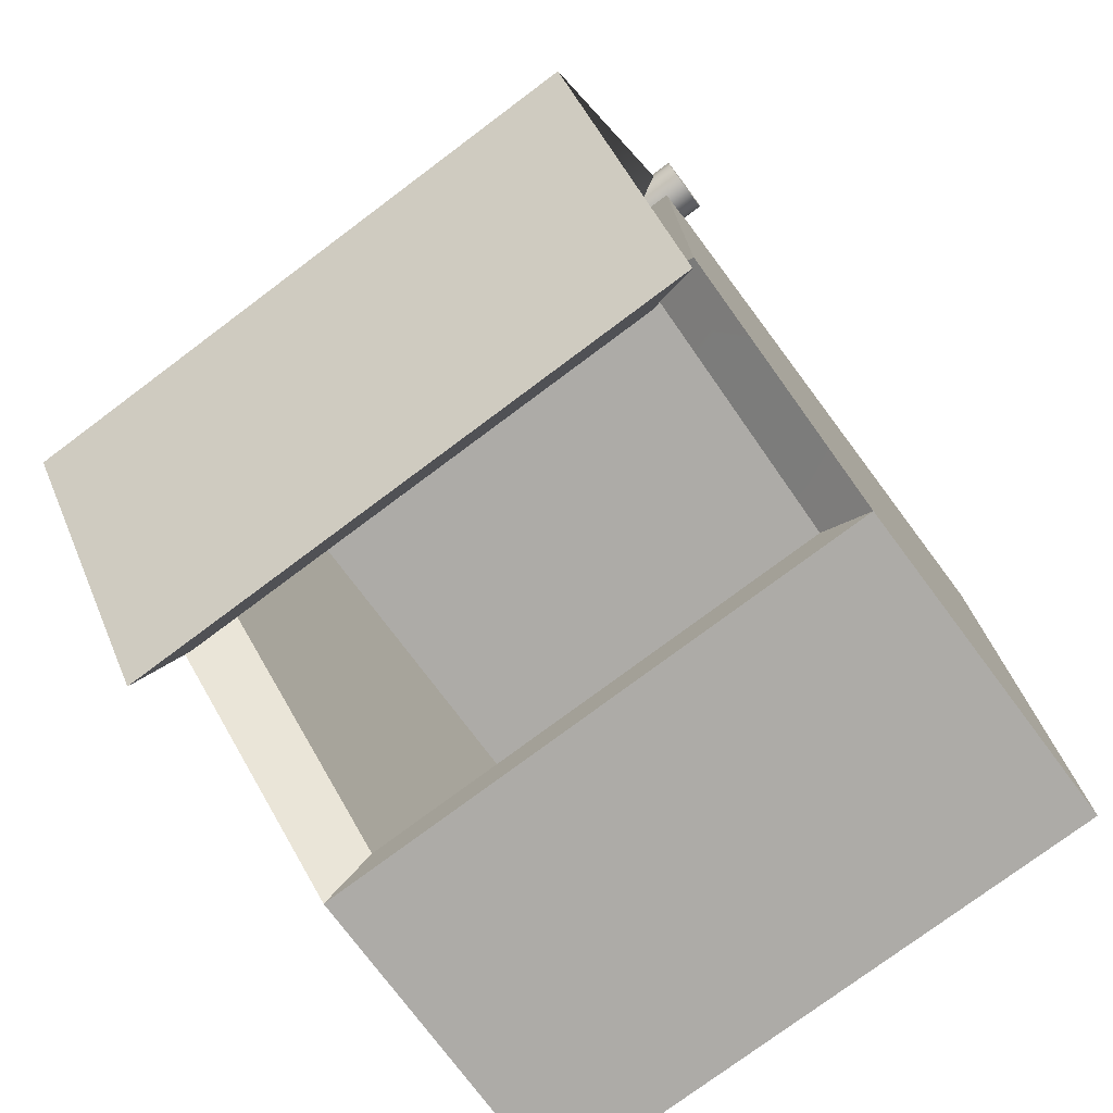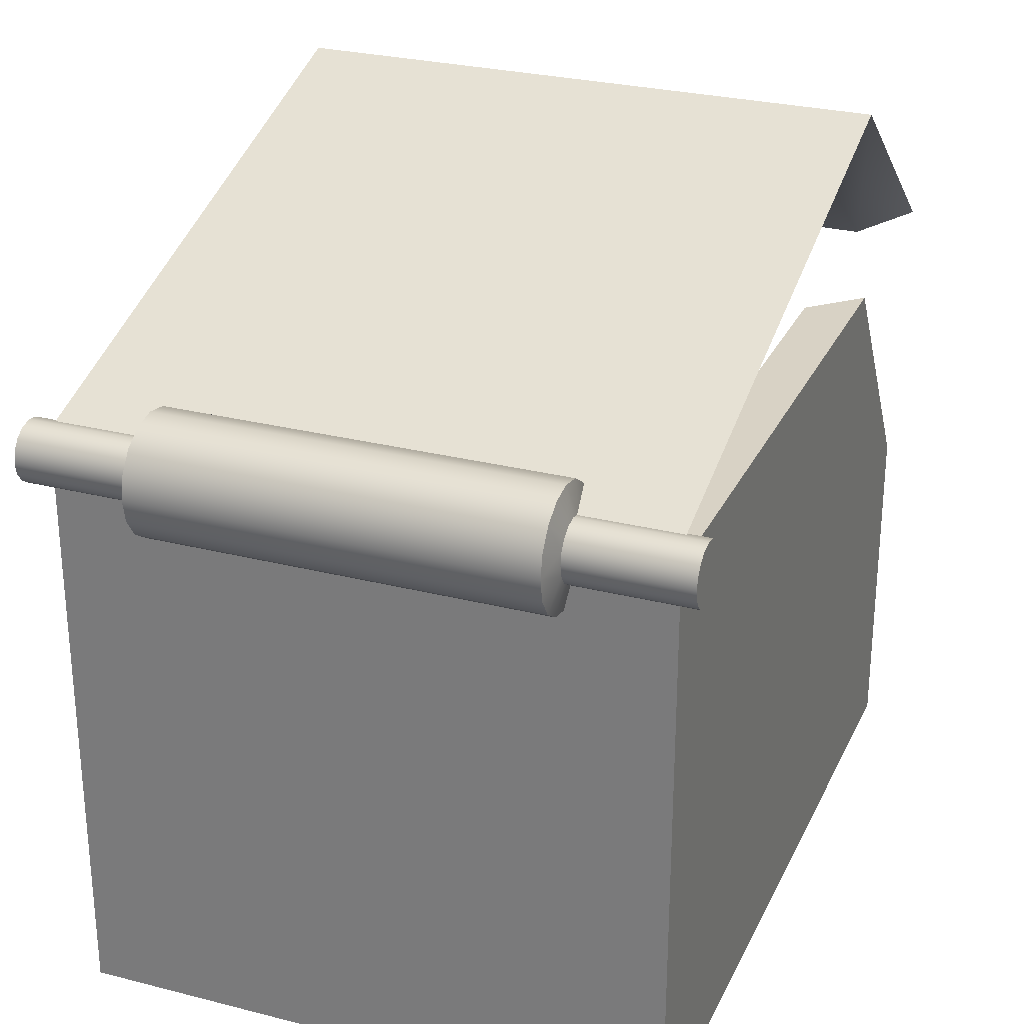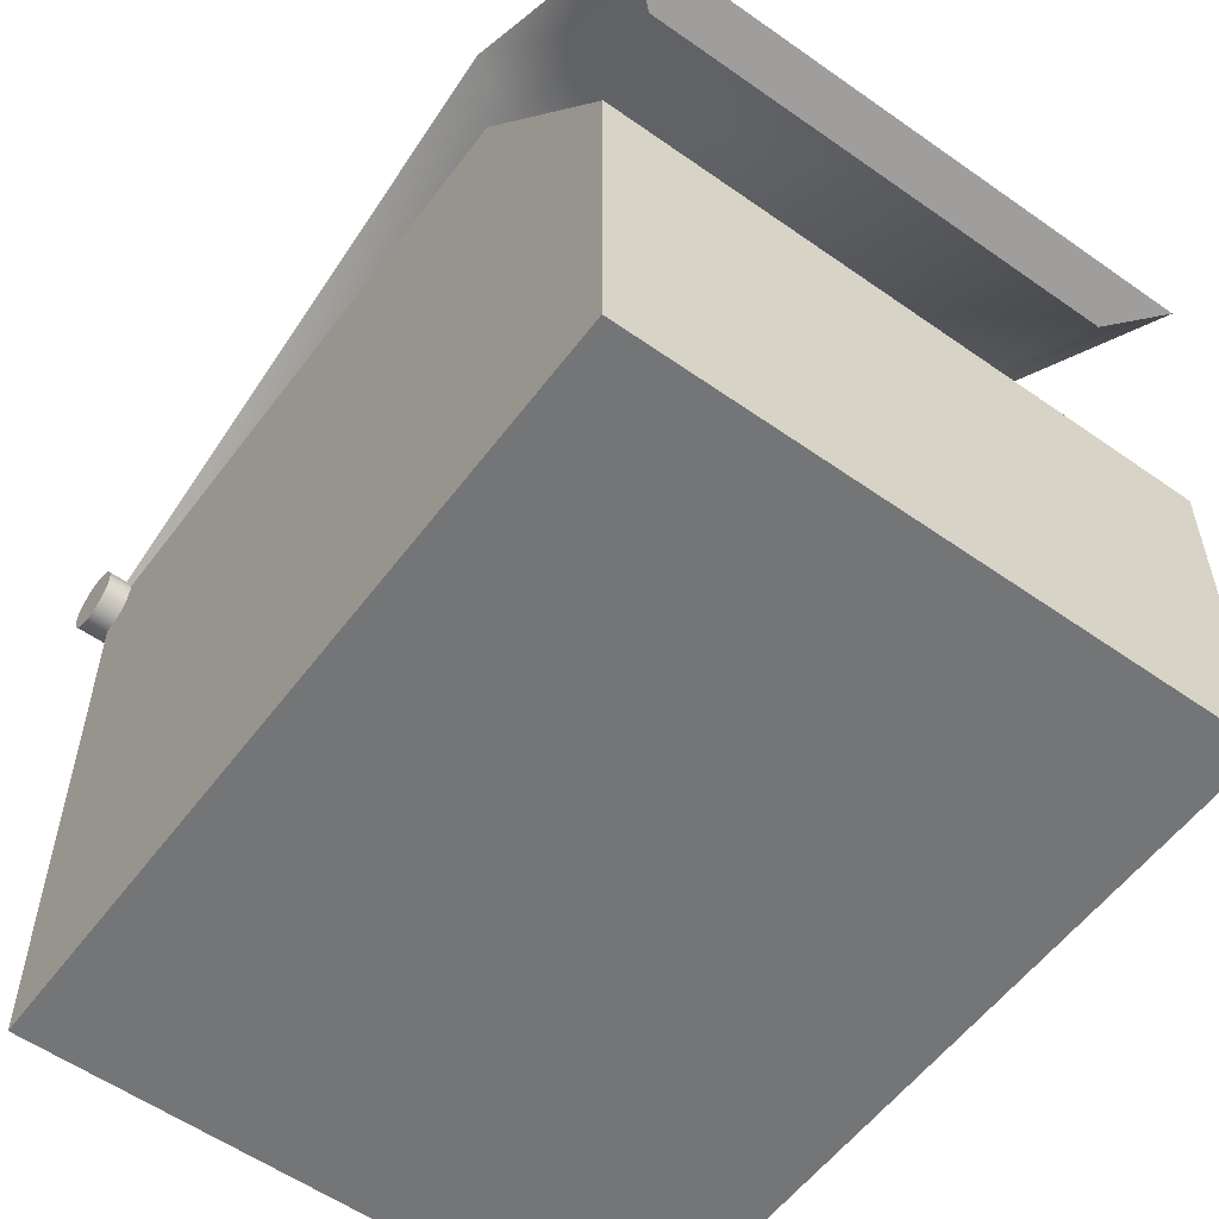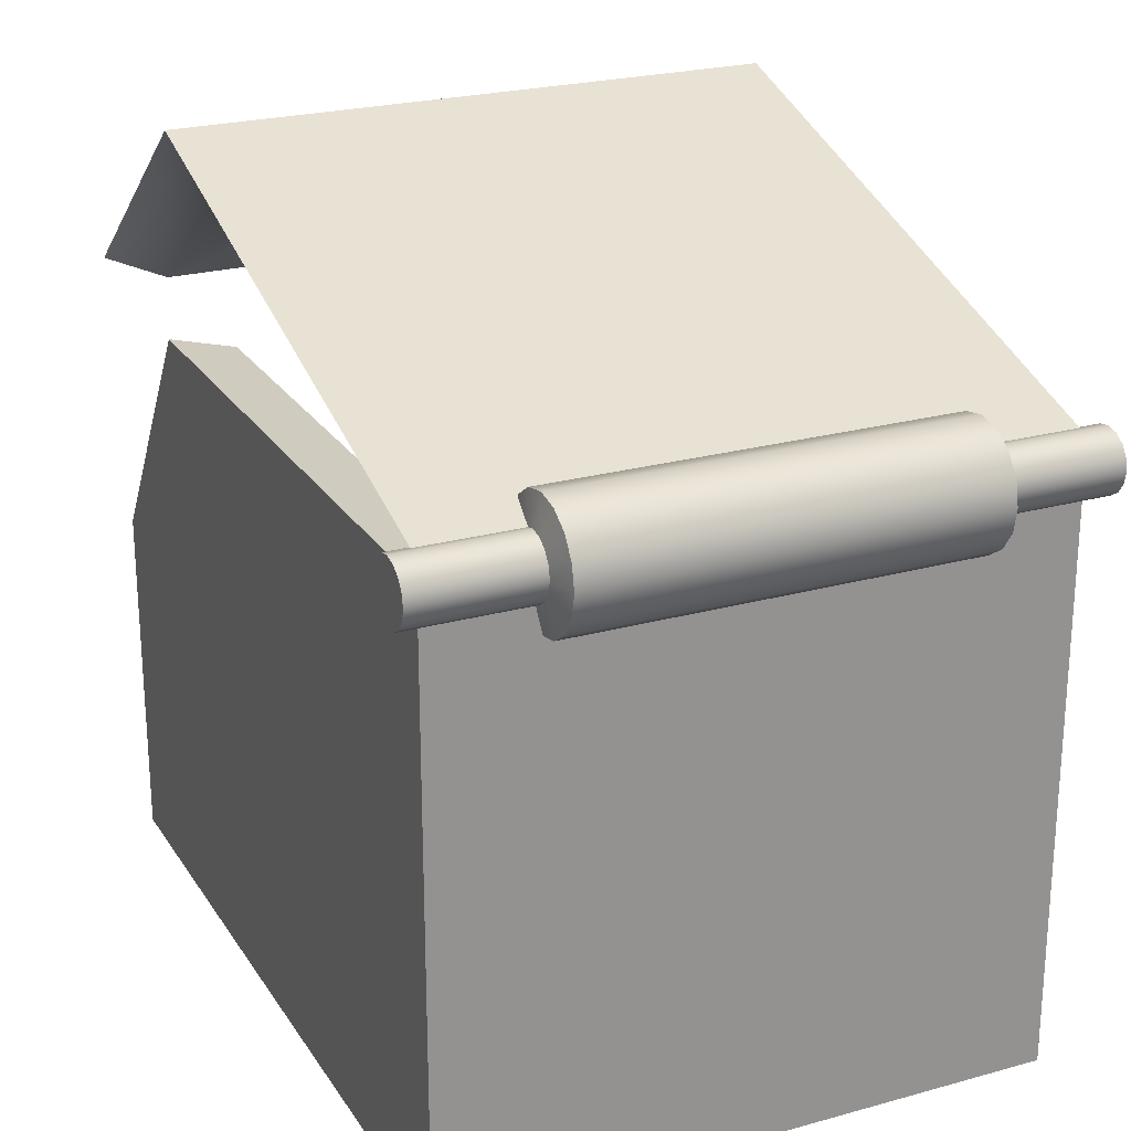
<metadata>
{"format":"obj","ext":"obj","renderer":"f3d","projection":"perspective","resolution":1024,"background":"white","views":[{"elev":-76.4,"azim":36.8,"up":"+Y"},{"elev":27.7,"azim":-158.7,"up":"+Z"},{"elev":-56.5,"azim":-36.4,"up":"+Z"},{"elev":23.7,"azim":155.1,"up":"+Z"}]}
</metadata>
<code>
g mdlRegeneratingScrapBox
v 0.6764 1.251 1.051
v 0.6764 1.29 1.059
v 1.074 1.29 1.059
v 1 0.2787 0.9748
v 1 -0.7425 0.9748
v 1 1.3 0.9748
v 1 -1.021 0.5626
v 1 -0.7425 0.9748
v 1 -1.3 0.1505
v -1 -1.021 0.5626
v -1 -1.3 0.1505
v -1 -0.7425 0.9748
v -1 0.2787 0.9748
v -1 -0.7425 0.9748
v -1 1.3 0.9748
v -0 -1.3 0.1505
v 1 -1.3 0.1505
v -1 -1.3 0.1505
v -0 -1.3 -1
v -1 -1.3 -1
v 1 -1.3 -1
v -1 -1.021 -1
v -1 -1.3 -1
v -1 -0.7425 -1
v 1 -1.021 -1
v 1 -1.3 -1
v 1 -0.7425 -1
v 1 0.2787 -1
v 1 1.3 -1
v 1 -0.7425 -1
v -1 0.2787 -1
v -1 1.3 -1
v -1 -0.7425 -1
v -0 -1.3 -1
v 1 -1.3 -1
v 1 -1.021 -1
v -1 -1.021 -1
v -1 -1.3 -1
v 1 -0.7425 -1
v -1 -0.7425 -1
v -1 1.3 0.9748
v 1 1.3 0.9748
v 0.8318 1.038 0.9748
v -0.8318 1.038 0.9748
v -1 0.2787 0.9748
v -0.8318 -0.5836 0.9748
v -1 -0.7425 0.9748
v -0.8318 1.038 0.9748
v 0.8318 1.038 0.9748
v 0.8318 1.038 -0.5986
v -0.8318 1.038 -0.5986
v 0.8318 -1.144 0.1505
v -0.8318 -1.144 0.1505
v -0.8318 -1.144 -0.5986
v 0.8318 -1.144 -0.5986
v -0.8318 -0.5836 0.9748
v -0.8318 1.038 0.9748
v -0.8318 1.038 -0.5986
v -0.8318 -0.7425 -0.5986
v -0.8318 -1.144 0.1505
v -0.8318 -1.144 -0.5986
v 0.8318 -1.144 0.1505
v 0.8318 -1.144 -0.5986
v 0.8318 -0.7425 -0.5986
v 0.8318 -0.5836 0.9748
v 0.8318 1.038 -0.5986
v 0.8318 1.038 0.9748
v 1.324e-18 1.296 1.042
v -1 1.296 1.042
v -0.8318 1.262 0.9352
v -4.172e-19 1.262 0.9352
v 0.8318 1.262 0.9352
v 1 1.296 1.042
v 0.8318 -1.285 0.9945
v 1 -1.434 1.042
v 1 -0.6535 1.659
v 0.8318 -0.5919 1.522
v 1 1.296 1.042
v 0.8318 1.262 0.9352
v -4.172e-19 1.262 0.9352
v 5.629e-19 -0.5919 1.522
v -0.8318 1.262 0.9352
v -0.8318 -0.5919 1.522
v -1 1.296 1.042
v -1 -0.6535 1.659
v -0.8318 -1.285 0.9945
v -1 -1.434 1.042
v -1.014e-17 -1.434 1.042
v 1 -1.434 1.042
v 0.8318 -1.285 0.9945
v -1.022e-17 -1.285 0.9945
v -0.8318 -1.285 0.9945
v -1 -1.434 1.042
v -1 -0.6535 1.659
v 2.355e-18 -0.6535 1.659
v -1.014e-17 -1.434 1.042
v -1 -1.434 1.042
v 1 -0.6535 1.659
v 2.355e-18 -0.6535 1.659
v 1.324e-18 1.296 1.042
v 1 1.296 1.042
v 0.6542 1.105 0.8801
v -0.6542 1.105 0.8801
v -0.6542 1.09 0.9567
v 0.6542 1.09 0.9567
v -0.6542 1.105 1.033
v 0.6542 1.105 1.033
v 0.6542 1.149 1.098
v -0.6542 1.149 1.098
v 0.6542 1.214 1.141
v -0.6542 1.214 1.141
v -0.6542 1.29 1.157
v 0.6542 1.29 1.157
v -0.6542 1.367 1.141
v 0.6542 1.367 1.141
v -0.6542 1.432 1.098
v 0.6542 1.432 1.098
v -0.6542 1.475 1.033
v 0.6542 1.475 1.033
v -0.6542 1.49 0.9567
v 0.6542 1.49 0.9567
v -0.6542 1.475 0.8801
v 0.6542 1.475 0.8801
v -0.6542 1.432 0.8152
v 0.6542 1.432 0.8152
v -0.6542 1.367 0.7719
v 0.6542 1.367 0.7719
v -0.6542 1.29 0.7567
v 0.6542 1.29 0.7567
v -0.6542 1.214 0.7719
v 0.6542 1.214 0.7719
v -0.6542 1.149 0.8152
v 0.6542 1.149 0.8152
v -0.6542 1.105 0.8801
v 0.6542 1.105 0.8801
v 2.355e-18 -0.6535 1.659
v -1 -0.6535 1.659
v -1 1.296 1.042
v 1.324e-18 1.296 1.042
v 2.355e-18 -0.6535 1.659
v 1 -0.6535 1.659
v 1 -1.434 1.042
v -1.014e-17 -1.434 1.042
v 0.6764 1.329 0.8625
v 0.6764 1.29 0.8548
v 1.074 1.29 0.8548
v 1.074 1.329 0.8625
v 0.6764 1.362 0.8846
v 1.074 1.362 0.8846
v 1.074 1.384 0.9177
v 0.6764 1.384 0.9177
v 0.6764 1.392 0.9567
v 1.074 1.392 0.9567
v 0.6764 1.384 0.9956
v 1.074 1.384 0.9956
v 1.074 1.362 1.029
v 0.6764 1.362 1.029
v 0.6764 1.329 1.051
v 1.074 1.329 1.051
v 0.6764 1.29 1.059
v 1.074 1.29 1.059
v 0.6764 1.218 1.029
v 0.6764 1.251 1.051
v 1.074 1.251 1.051
v 1.074 1.29 1.059
v -1 -1.3 -0.4248
v -1 -1.3 -1
v -1 -1.021 -1
v -1 -1.021 -0.2187
v -1 -1.3 0.1505
v -1 -0.7425 -1
v -1 -1.021 0.5626
v -1 -0.7425 -0.01261
v -1 0.2787 -1
v -1 -0.7425 0.9748
v -1 0.2787 -0.01261
v -1 1.3 -1
v -1 0.2787 0.9748
v -1 1.3 -0.01261
v -1 1.3 0.9748
v 1 1.3 -0.01261
v 1 1.3 -1
v 1 0.2787 -1
v 1 0.2787 -0.01261
v 1 1.3 0.9748
v 1 0.2787 0.9748
v 1 -0.7425 -1
v 1 -0.7425 -0.01261
v 1 -0.7425 0.9748
v 1 -1.021 0.5626
v 1 -1.021 -0.2187
v 1 -1.3 0.1505
v 1 -1.021 -1
v 1 -1.3 -0.4248
v 1 -1.3 -1
v 1 1.3 -1
v -1 1.3 -1
v -1 0.2787 -1
v 1 0.2787 -1
v -1 -0.7425 -1
v 1 -0.7425 -1
v 1 -1.3 -0.4248
v 1 -1.3 -1
v -0 -1.3 -1
v -0 -1.3 -0.4248
v 1 -1.3 0.1505
v -1 -1.3 -1
v -0 -1.3 0.1505
v -1 -1.3 -0.4248
v -1 -1.3 0.1505
v -1 1.3 -0.01261
v -1 1.3 -1
v 1 1.3 -1
v 1 1.3 -0.01261
v -1 1.3 0.9748
v 1 1.3 0.9748
v 0.8318 -0.5836 0.9748
v 1 0.2787 0.9748
v 1 -0.7425 0.9748
v 0.8318 1.038 0.9748
v 1 1.3 0.9748
v 0.8318 -1.144 0.1505
v 1 -1.021 0.5626
v 1 -1.3 0.1505
v 0.8318 -0.5836 0.9748
v 1 -0.7425 0.9748
v -0.8318 -0.5836 0.9748
v -1 -1.021 0.5626
v -1 -0.7425 0.9748
v -0.8318 -1.144 0.1505
v -1 -1.3 0.1505
v -0.8318 -1.144 0.1505
v -0 -1.3 0.1505
v -1 -1.3 0.1505
v 0.8318 -1.144 0.1505
v 1 -1.3 0.1505
v -0.8318 -1.144 -0.5986
v 0.8318 -0.7425 -0.5986
v 0.8318 -1.144 -0.5986
v -0.8318 -0.7425 -0.5986
v -0.8318 1.038 -0.5986
v 0.8318 1.038 -0.5986
v 1.074 1.362 0.8846
v 1.074 1.392 0.9567
v 1.074 1.384 0.9177
v 1.074 1.384 0.9956
v 1.074 1.362 1.029
v 1.074 1.29 1.059
v 1.074 1.329 1.051
v 1.074 1.218 1.029
v 1.074 1.251 1.051
v 1.074 1.218 0.8846
v 1.074 1.196 0.9956
v 1.074 1.329 0.8625
v 1.074 1.188 0.9567
v 1.074 1.196 0.9177
v 1.074 1.29 0.8548
v 1.074 1.251 0.8625
v -1.074 1.384 0.9177
v -1.074 1.329 0.8625
v -1.074 1.362 0.8846
v -1.074 1.392 0.9567
v -1.074 1.384 0.9956
v -1.074 1.251 1.051
v -1.074 1.29 1.059
v -1.074 1.329 1.051
v -1.074 1.362 1.029
v -1.074 1.196 0.9177
v -1.074 1.218 1.029
v -1.074 1.196 0.9956
v -1.074 1.188 0.9567
v -1.074 1.218 0.8846
v -1.074 1.251 0.8625
v -1.074 1.29 0.8548
v 0.6764 1.218 1.029
v 1.074 1.251 1.051
v 1.074 1.218 1.029
v 0.6764 1.196 0.9956
v 1.074 1.196 0.9956
v 0.6764 1.188 0.9567
v 1.074 1.188 0.9567
v 1.074 1.196 0.9177
v 0.6764 1.196 0.9177
v 0.6764 1.218 0.8846
v 1.074 1.218 0.8846
v 0.6764 1.251 0.8625
v 1.074 1.251 0.8625
v 0.6764 1.29 0.8548
v 1.074 1.29 0.8548
v -0.8318 -0.5919 1.522
v -1.022e-17 -1.285 0.9945
v 5.629e-19 -0.5919 1.522
v -0.8318 -1.285 0.9945
v 5.629e-19 -0.5919 1.522
v 0.8318 -1.285 0.9945
v 0.8318 -0.5919 1.522
v -1.022e-17 -1.285 0.9945
v -0.6542 1.49 0.9567
v -0.6764 1.392 0.9567
v -0.6764 1.384 0.9177
v -0.6764 1.384 0.9956
v -0.6542 1.475 0.8801
v -0.6542 1.475 1.033
v -0.6542 1.432 0.8152
v -0.6764 1.362 0.8846
v -0.6542 1.432 1.098
v -0.6764 1.362 1.029
v -0.6542 1.367 0.7719
v -0.6764 1.329 0.8625
v -0.6764 1.329 1.051
v -0.6542 1.367 1.141
v -0.6764 1.29 0.8548
v -0.6542 1.29 0.7567
v -0.6542 1.29 1.157
v -0.6764 1.29 1.059
v -0.6542 1.214 0.7719
v -0.6764 1.251 0.8625
v -0.6764 1.251 1.051
v -0.6542 1.214 1.141
v -0.6764 1.218 0.8846
v -0.6542 1.149 0.8152
v -0.6542 1.149 1.098
v -0.6764 1.218 1.029
v -0.6764 1.196 0.9956
v -0.6542 1.105 1.033
v -0.6542 1.105 0.8801
v -0.6764 1.196 0.9177
v -0.6764 1.188 0.9567
v -0.6542 1.09 0.9567
v 0.6542 1.432 0.8152
v 0.6764 1.362 0.8846
v 0.6764 1.384 0.9177
v 0.6764 1.329 0.8625
v 0.6542 1.475 0.8801
v 0.6542 1.367 0.7719
v 0.6542 1.49 0.9567
v 0.6542 1.29 0.7567
v 0.6764 1.392 0.9567
v 0.6764 1.29 0.8548
v 0.6542 1.214 0.7719
v 0.6764 1.251 0.8625
v 0.6542 1.475 1.033
v 0.6764 1.384 0.9956
v 0.6764 1.362 1.029
v 0.6542 1.432 1.098
v 0.6542 1.149 0.8152
v 0.6764 1.218 0.8846
v 0.6764 1.329 1.051
v 0.6542 1.367 1.141
v 0.6764 1.196 0.9177
v 0.6542 1.105 0.8801
v 0.6542 1.29 1.157
v 0.6764 1.29 1.059
v 0.6542 1.09 0.9567
v 0.6764 1.188 0.9567
v 0.6764 1.196 0.9956
v 0.6542 1.105 1.033
v 0.6764 1.218 1.029
v 0.6542 1.149 1.098
v 0.6764 1.251 1.051
v 0.6542 1.214 1.141
v -0.6764 1.362 0.8846
v -1.074 1.362 0.8846
v -1.074 1.329 0.8625
v -1.074 1.384 0.9177
v -0.6764 1.329 0.8625
v -0.6764 1.384 0.9177
v -0.6764 1.29 0.8548
v -1.074 1.392 0.9567
v -1.074 1.29 0.8548
v -0.6764 1.392 0.9567
v -0.6764 1.251 0.8625
v -1.074 1.384 0.9956
v -1.074 1.251 0.8625
v -0.6764 1.384 0.9956
v -0.6764 1.218 0.8846
v -1.074 1.362 1.029
v -1.074 1.218 0.8846
v -0.6764 1.362 1.029
v -0.6764 1.196 0.9177
v -1.074 1.329 1.051
v -1.074 1.196 0.9177
v -0.6764 1.329 1.051
v -0.6764 1.188 0.9567
v -1.074 1.188 0.9567
v -0.6764 1.196 0.9956
v -1.074 1.196 0.9956
v -0.6764 1.218 1.029
v -1.074 1.218 1.029
v -1.074 1.29 1.059
v -0.6764 1.29 1.059
v -0.6764 1.251 1.051
v -1.074 1.251 1.051
g mdlRegeneratingScrapBox_0
f 3 2 1
f 6 5 4
f 9 8 7
f 12 11 10
f 15 14 13
f 18 17 16
f 21 20 19
f 24 23 22
f 27 26 25
f 30 29 28
f 33 32 31
f 36 35 34
f 36 34 37
f 34 38 37
f 36 37 39
f 37 40 39
f 43 42 41
f 44 43 41
f 41 45 44
f 46 44 45
f 47 46 45
f 50 49 48
f 51 50 48
f 54 53 52
f 55 54 52
f 58 57 56
f 59 58 56
f 59 56 60
f 61 59 60
f 64 63 62
f 65 64 62
f 66 64 65
f 67 66 65
f 70 69 68
f 71 70 68
f 71 68 72
f 68 73 72
f 76 75 74
f 77 76 74
f 78 76 77
f 79 78 77
f 79 77 80
f 77 81 80
f 80 81 82
f 81 83 82
f 82 83 84
f 83 85 84
f 83 86 85
f 86 87 85
f 90 89 88
f 91 90 88
f 91 88 92
f 88 93 92
f 96 95 94
f 97 96 94
f 100 99 98
f 101 100 98
f 104 103 102
f 105 104 102
f 106 104 105
f 107 106 105
f 107 108 106
f 108 109 106
f 108 110 109
f 110 111 109
f 112 111 110
f 113 112 110
f 114 112 113
f 115 114 113
f 116 114 115
f 117 116 115
f 118 116 117
f 119 118 117
f 120 118 119
f 121 120 119
f 122 120 121
f 123 122 121
f 124 122 123
f 125 124 123
f 126 124 125
f 127 126 125
f 128 126 127
f 129 128 127
f 130 128 129
f 131 130 129
f 132 130 131
f 133 132 131
f 134 132 133
f 135 134 133
f 138 137 136
f 139 138 136
f 142 141 140
f 143 142 140
f 146 145 144
f 147 146 144
f 147 144 148
f 149 147 148
f 150 149 148
f 151 150 148
f 150 151 152
f 153 150 152
f 153 152 154
f 155 153 154
f 156 155 154
f 157 156 154
f 156 157 158
f 159 156 158
f 159 158 160
f 161 159 160
f 164 163 162
f 164 165 163
f 168 167 166
f 169 168 166
f 169 166 170
f 171 168 169
f 172 169 170
f 173 171 169
f 173 169 172
f 174 171 173
f 175 173 172
f 176 174 173
f 176 173 175
f 177 174 176
f 178 176 175
f 179 177 176
f 179 176 178
f 180 179 178
f 183 182 181
f 184 183 181
f 184 181 185
f 186 184 185
f 187 183 184
f 188 184 186
f 188 187 184
f 189 188 186
f 189 190 188
f 188 191 187
f 190 191 188
f 190 192 191
f 191 193 187
f 192 194 191
f 191 194 193
f 194 195 193
f 198 197 196
f 199 198 196
f 200 198 199
f 201 200 199
f 204 203 202
f 205 204 202
f 205 202 206
f 207 204 205
f 208 205 206
f 209 207 205
f 209 205 208
f 210 209 208
f 213 212 211
f 214 213 211
f 214 211 215
f 216 214 215
f 219 218 217
f 220 217 218
f 221 220 218
f 224 223 222
f 225 222 223
f 226 225 223
f 229 228 227
f 230 227 228
f 231 230 228
f 234 233 232
f 235 232 233
f 236 235 233
f 239 238 237
f 237 238 240
f 241 240 238
f 242 241 238
f 245 244 243
f 246 243 244
f 247 243 246
f 248 243 247
f 249 248 247
f 250 243 248
f 251 250 248
f 252 243 250
f 253 252 250
f 243 252 254
f 255 252 253
f 256 252 255
f 254 252 257
f 258 257 252
f 261 260 259
f 259 260 262
f 262 260 263
f 260 264 263
f 265 263 264
f 266 263 265
f 267 263 266
f 268 264 260
f 264 268 269
f 269 268 270
f 271 270 268
f 268 260 272
f 272 260 273
f 274 273 260
f 277 276 275
f 277 275 278
f 279 277 278
f 279 278 280
f 281 279 280
f 282 281 280
f 283 282 280
f 282 283 284
f 285 282 284
f 285 284 286
f 287 285 286
f 287 286 288
f 289 287 288
f 292 291 290
f 291 293 290
f 296 295 294
f 295 297 294
f 300 299 298
f 299 301 298
f 302 300 298
f 301 303 298
f 300 302 304
f 305 300 304
f 303 301 306
f 301 307 306
f 305 304 308
f 309 305 308
f 307 310 306
f 310 311 306
f 312 309 308
f 313 312 308
f 311 310 314
f 310 315 314
f 312 313 316
f 317 312 316
f 315 318 314
f 318 319 314
f 320 317 316
f 321 320 316
f 319 318 322
f 318 323 322
f 323 324 322
f 324 325 322
f 320 321 326
f 327 320 326
f 324 328 325
f 328 327 326
f 328 329 325
f 329 328 326
f 332 331 330
f 331 333 330
f 334 332 330
f 333 335 330
f 332 334 336
f 335 333 337
f 338 332 336
f 333 339 337
f 337 339 340
f 339 341 340
f 338 336 342
f 343 338 342
f 344 343 342
f 345 344 342
f 340 341 346
f 341 347 346
f 348 344 345
f 349 348 345
f 347 350 346
f 350 351 346
f 348 349 352
f 353 348 352
f 351 350 354
f 350 355 354
f 355 356 354
f 356 357 354
f 356 358 357
f 358 359 357
f 360 353 352
f 358 360 359
f 361 360 352
f 360 361 359
f 364 363 362
f 363 365 362
f 366 364 362
f 365 367 362
f 364 366 368
f 365 369 367
f 370 364 368
f 369 371 367
f 370 368 372
f 369 373 371
f 374 370 372
f 373 375 371
f 374 372 376
f 373 377 375
f 378 374 376
f 377 379 375
f 378 376 380
f 377 381 379
f 382 378 380
f 381 383 379
f 382 380 384
f 385 382 384
f 385 384 386
f 387 385 386
f 387 386 388
f 389 387 388
f 381 390 383
f 390 391 383
f 389 388 392
f 391 390 392
f 393 389 392
f 390 393 392

</code>
